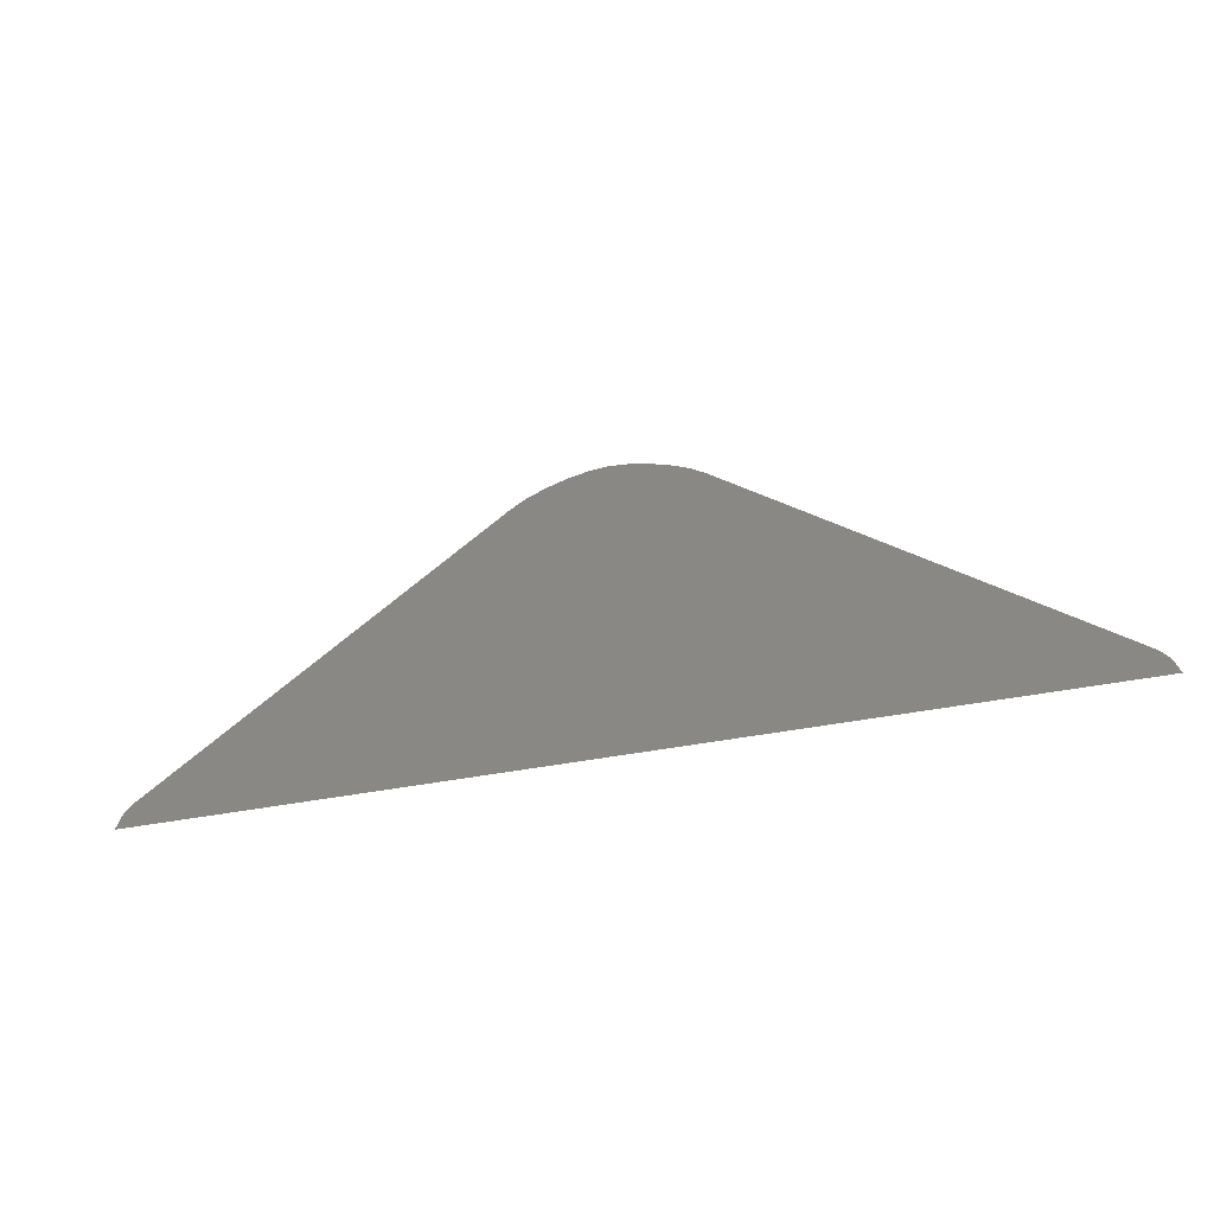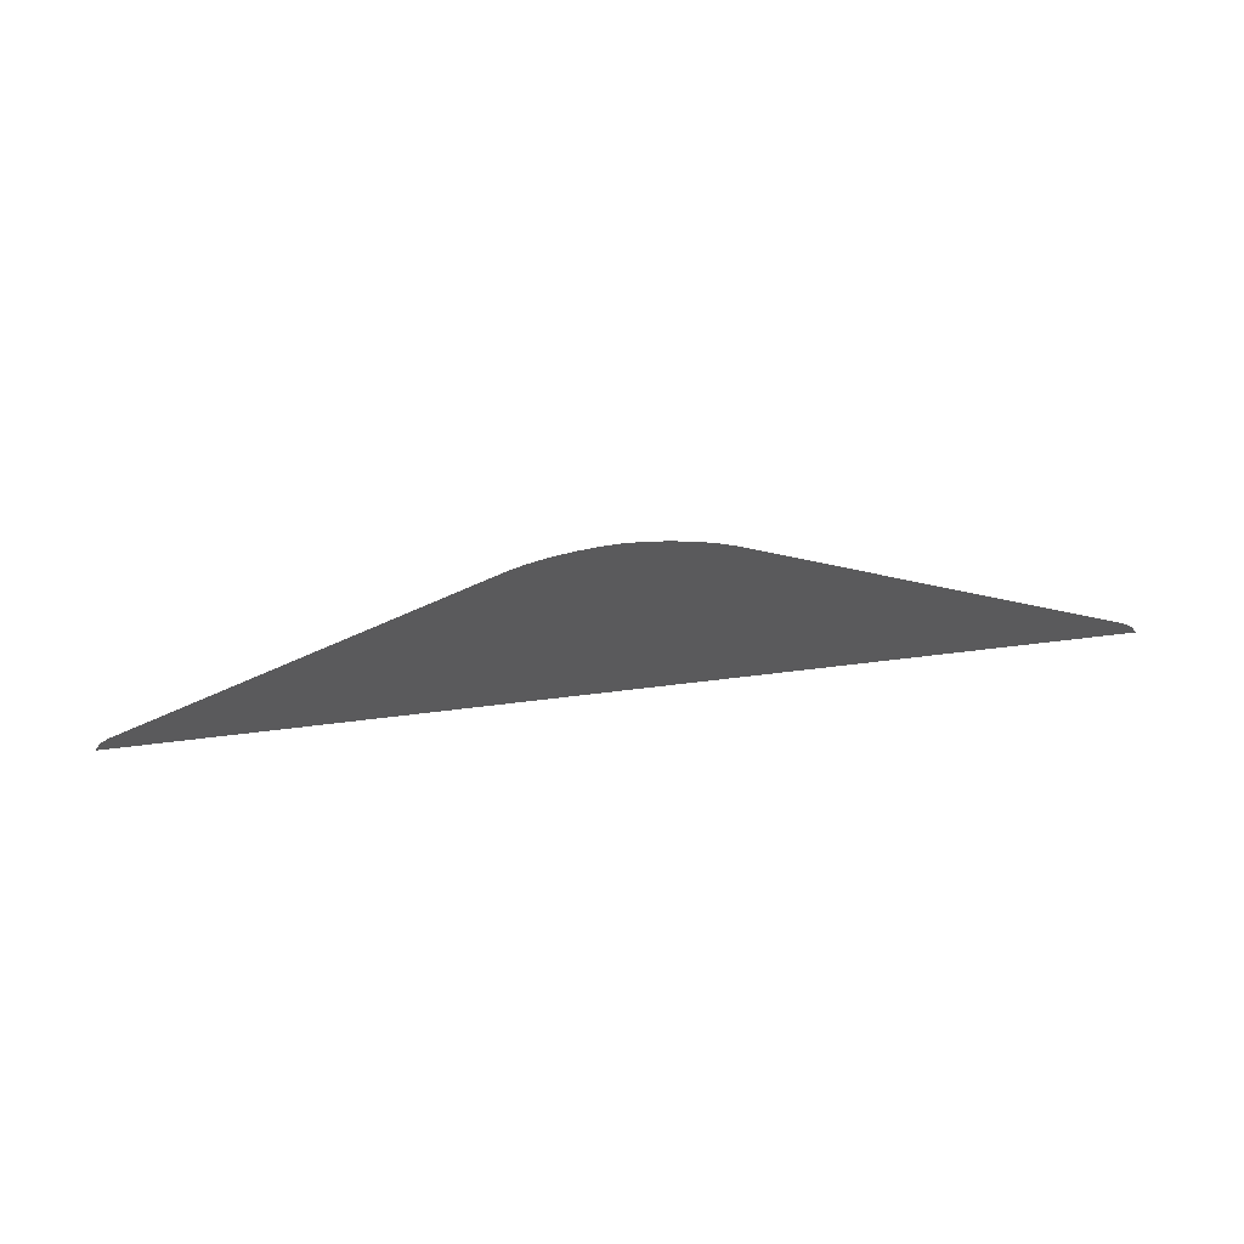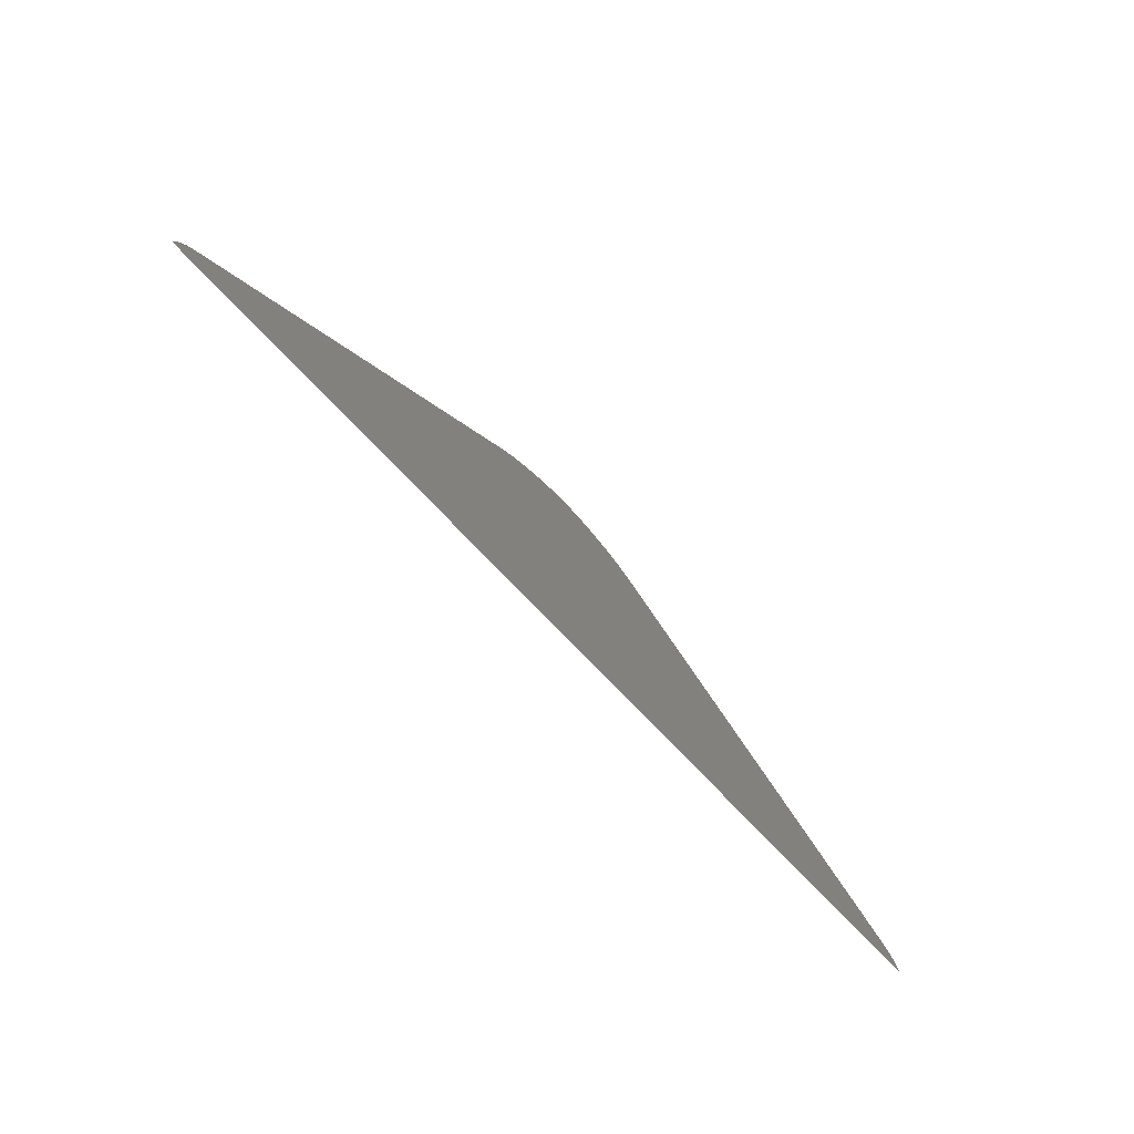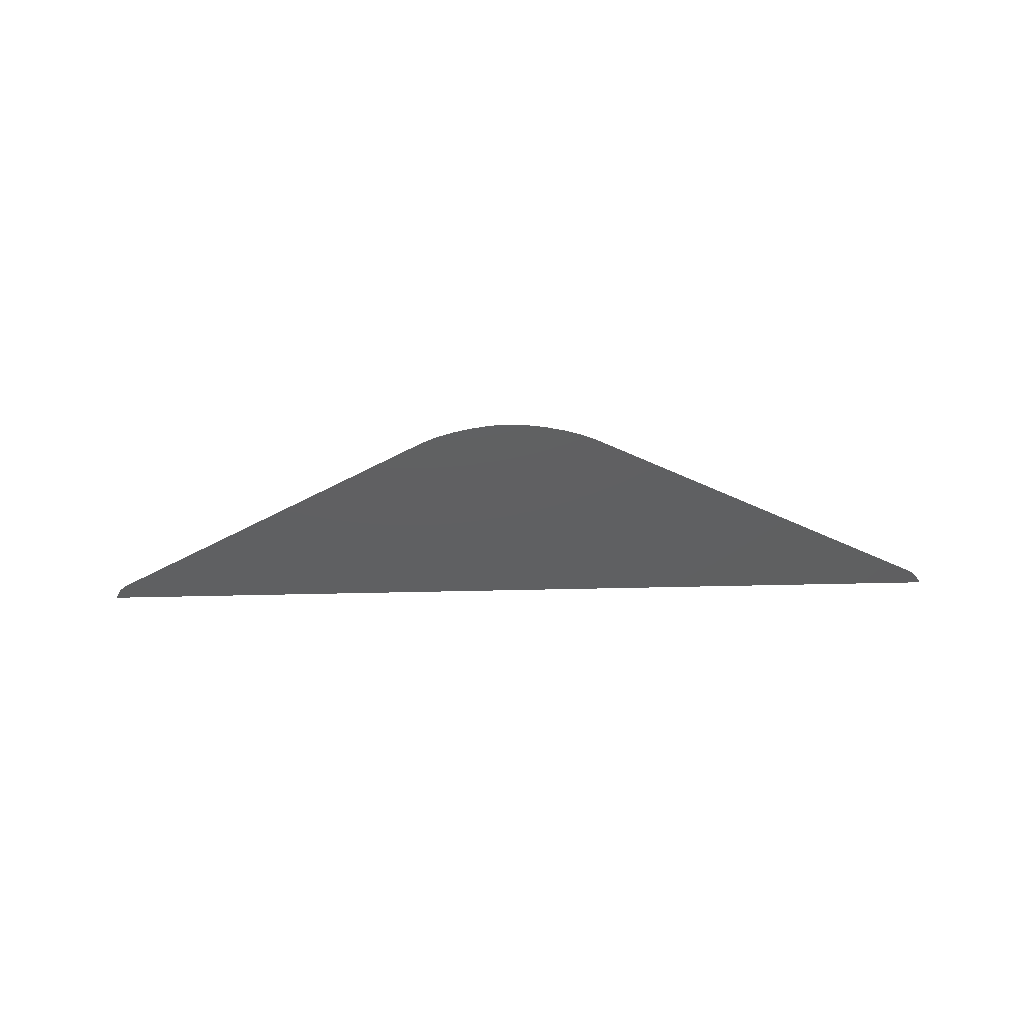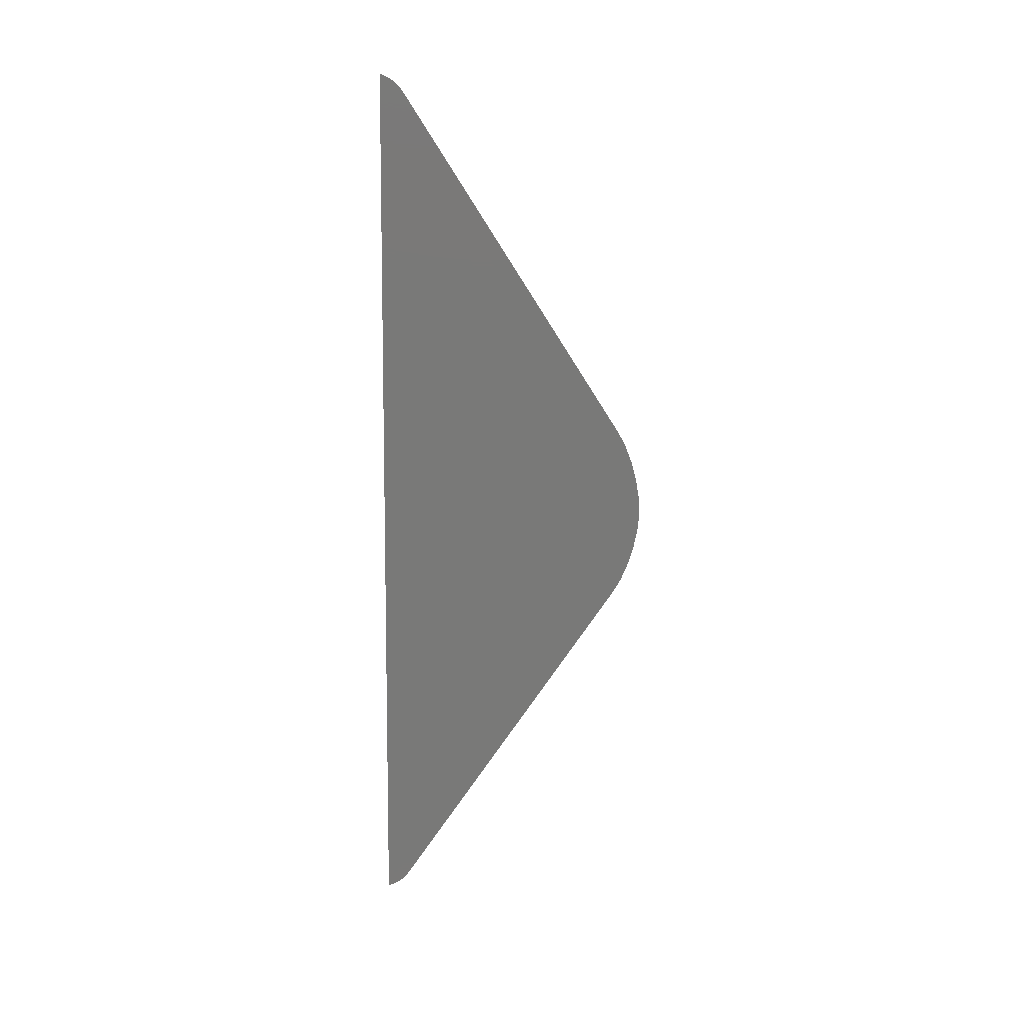
<metadata>
{"format":"stl","ext":"stl","renderer":"f3d","projection":"perspective","resolution":1024,"background":"white","views":[{"elev":-27.5,"azim":20.1,"up":"+Y"},{"elev":64.1,"azim":-7.1,"up":"+Y"},{"elev":-64.2,"azim":131.4,"up":"+Y"},{"elev":-40.4,"azim":-178.2,"up":"+Z"},{"elev":-72.0,"azim":89.3,"up":"+Z"}]}
</metadata>
<code>
# stl→obj: 25 verts, 25 faces
v 0.04533 0.09066 3
v 0 0 3
v 8 0 3
v 7.955 0.09066 3
v 7.941 0.1117 3
v 7.921 0.1359 3
v 7.896 0.1611 3
v 7.868 0.1847 3
v 7.841 0.2044 3
v 4.781 2.182 3
v 4.655 2.25 3
v 4.498 2.31 3
v 4.326 2.358 3
v 4.154 2.389 3
v 4 2.4 3
v 3.846 2.389 3
v 0.07885 0.1359 3
v 0.05862 0.1117 3
v 0.1317 0.1847 3
v 0.104 0.1611 3
v 3.219 2.182 3
v 0.1592 0.2044 3
v 3.502 2.31 3
v 3.345 2.25 3
v 3.674 2.358 3
f 1 2 3
f 3 4 5
f 5 6 7
f 7 8 9
f 9 10 11
f 11 12 13
f 13 14 15
f 15 15 16
f 13 15 15
f 9 11 13
f 5 7 9
f 1 3 5
f 17 18 1
f 19 20 17
f 21 22 19
f 23 24 21
f 16 25 23
f 13 15 16
f 5 9 13
f 17 1 5
f 21 19 17
f 16 23 21
f 5 13 16
f 21 17 5
f 5 16 21

</code>
